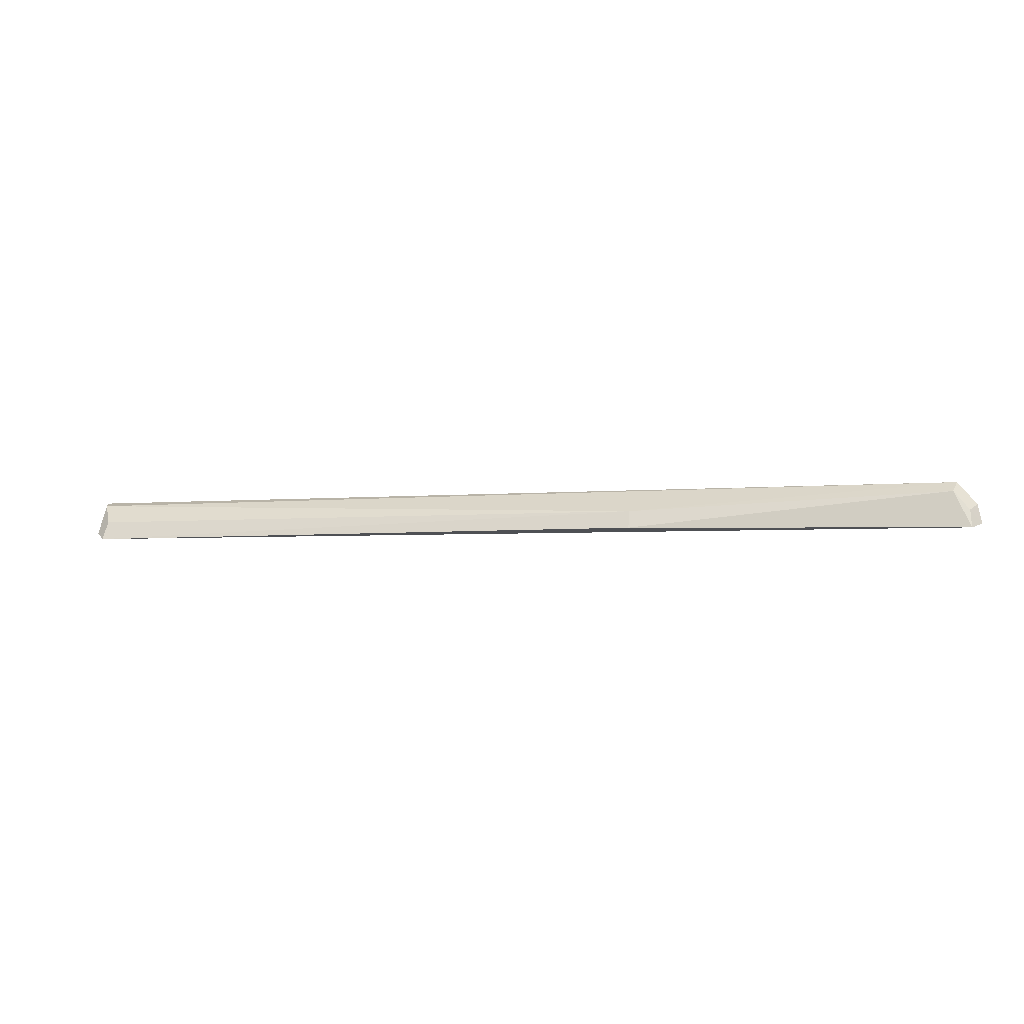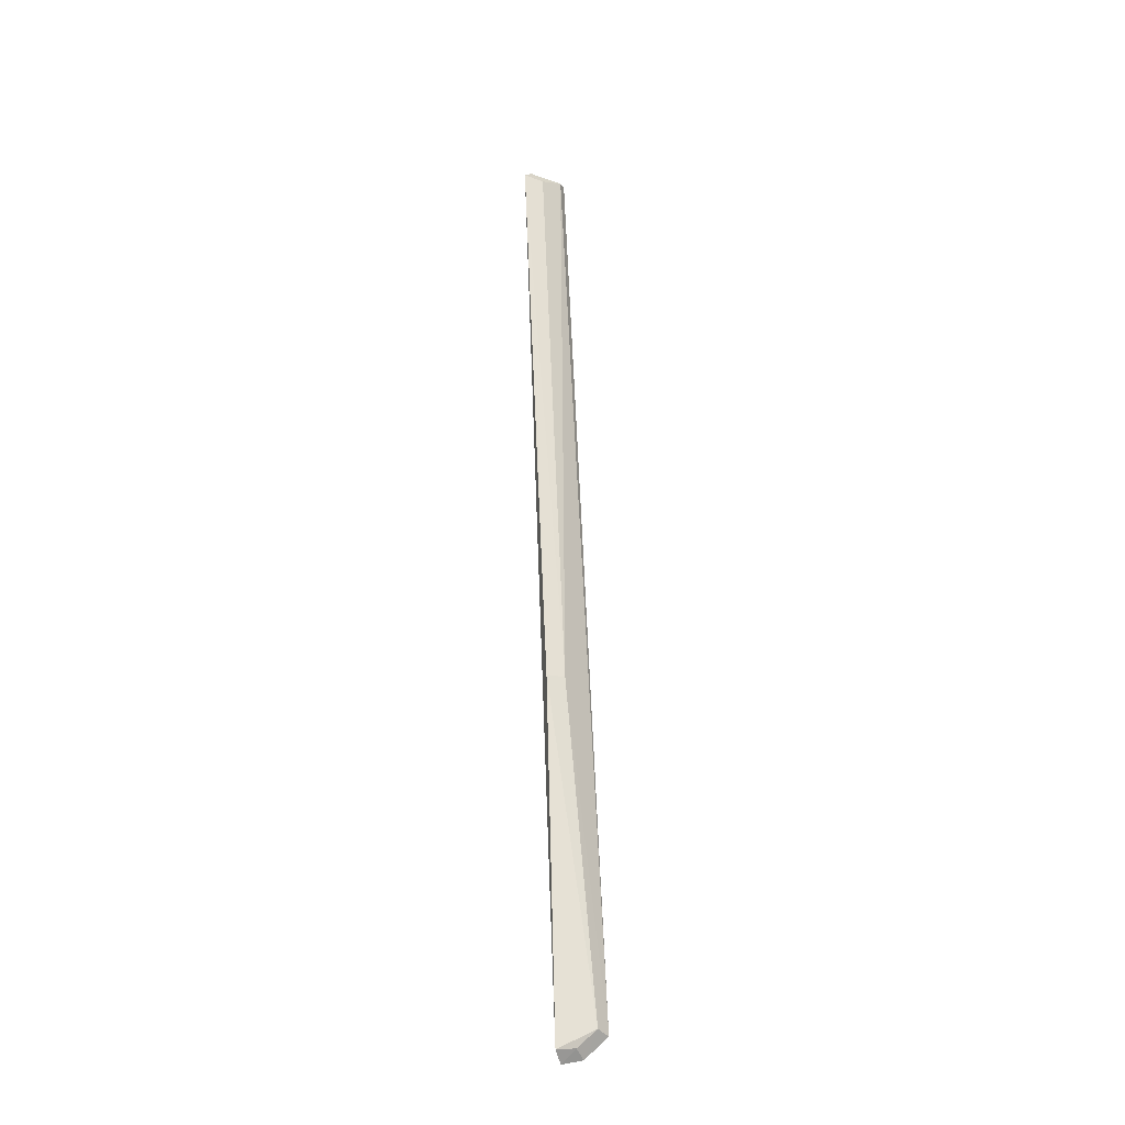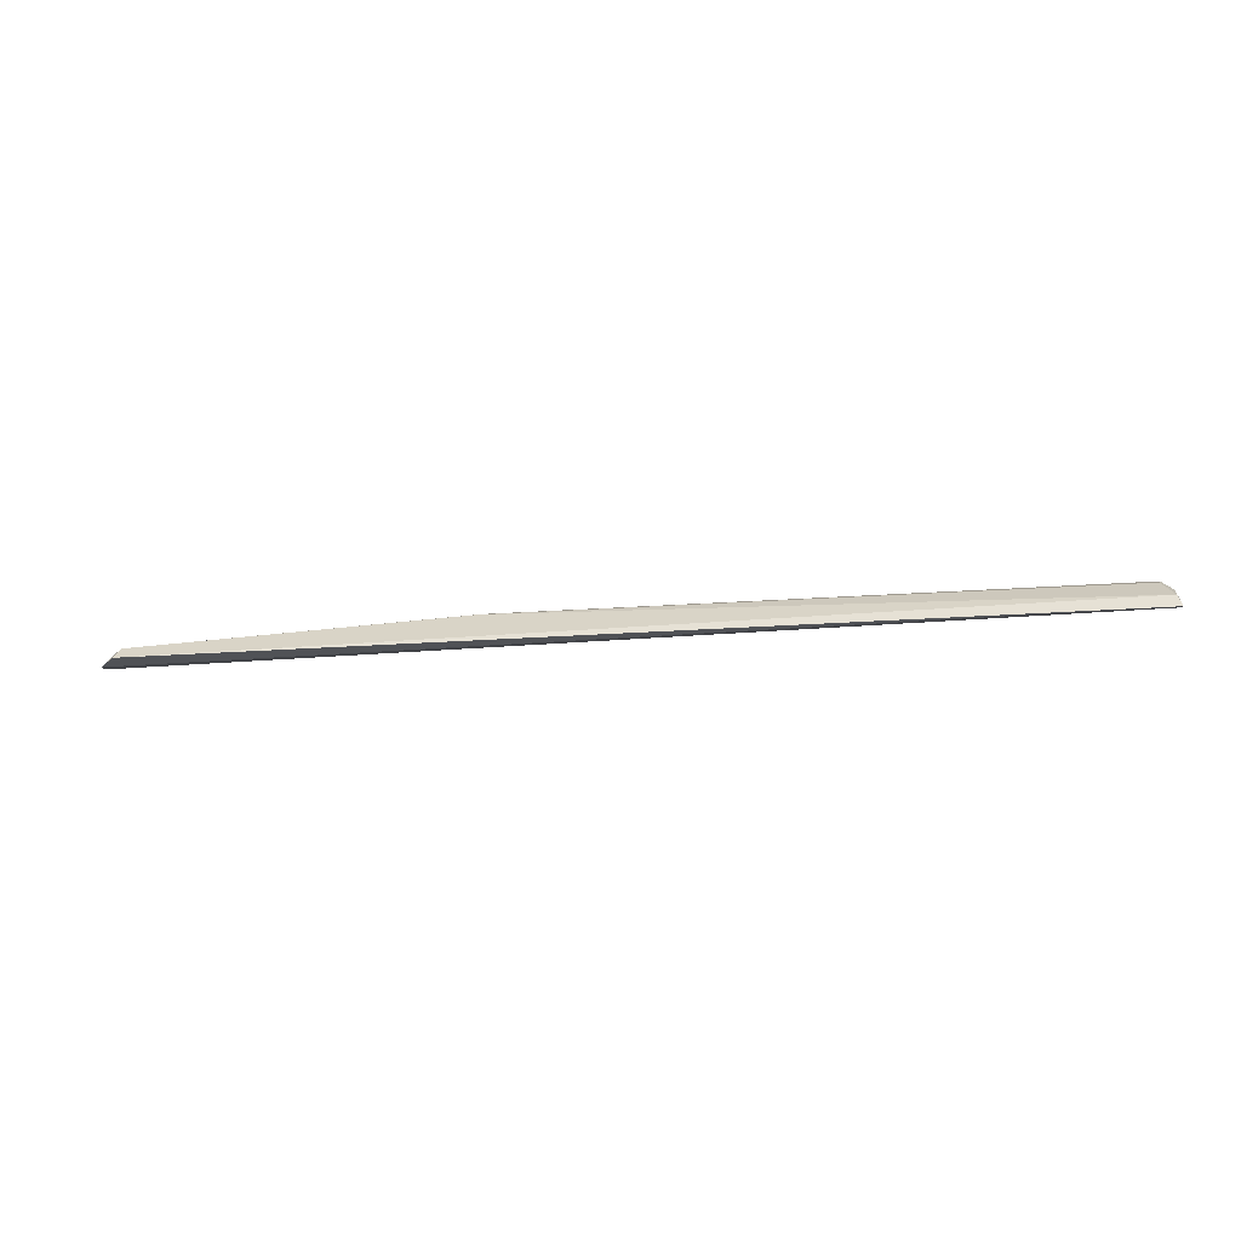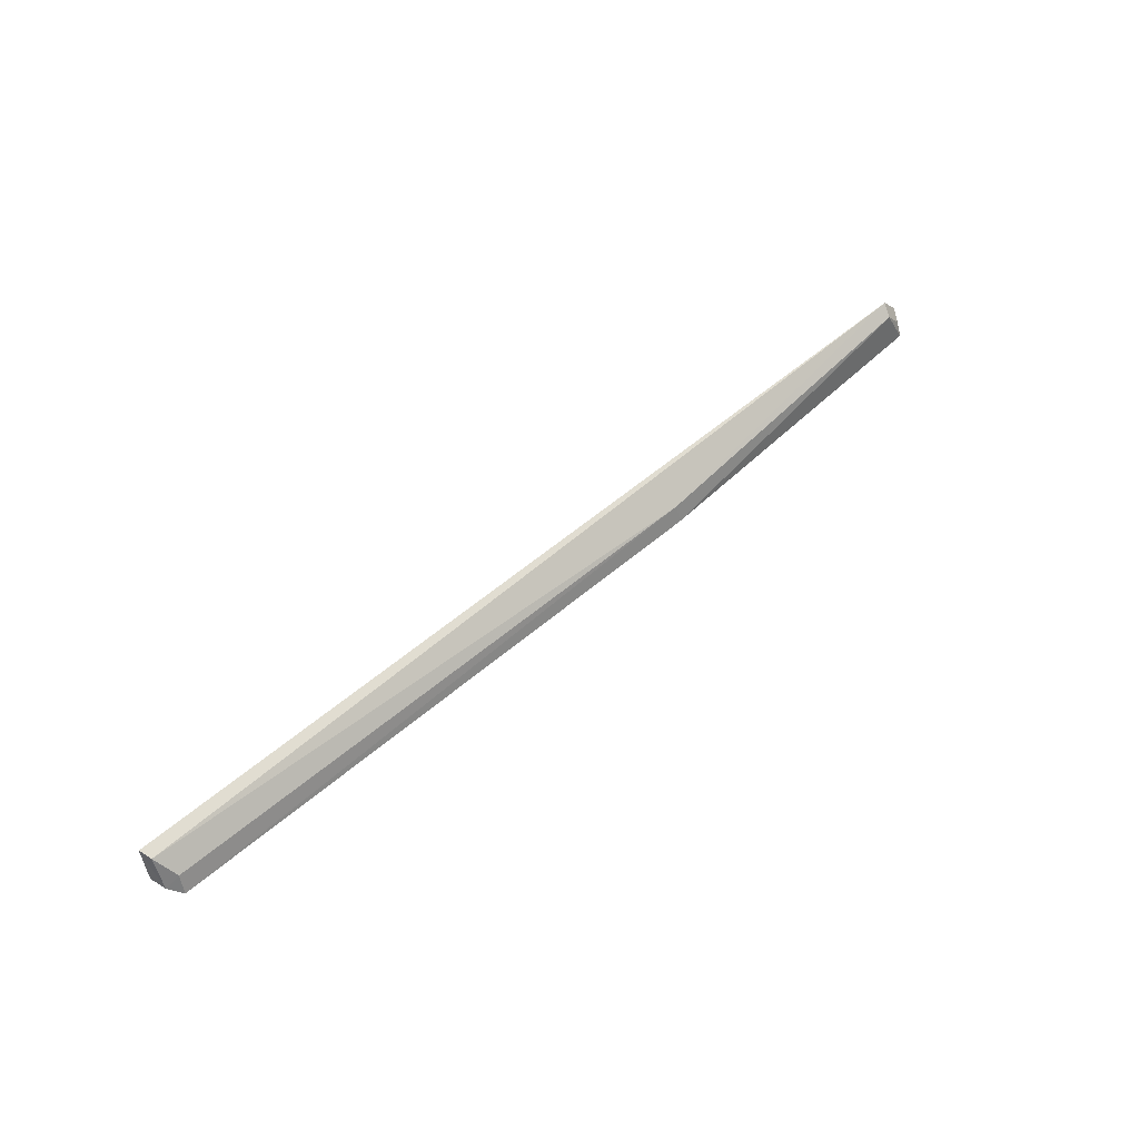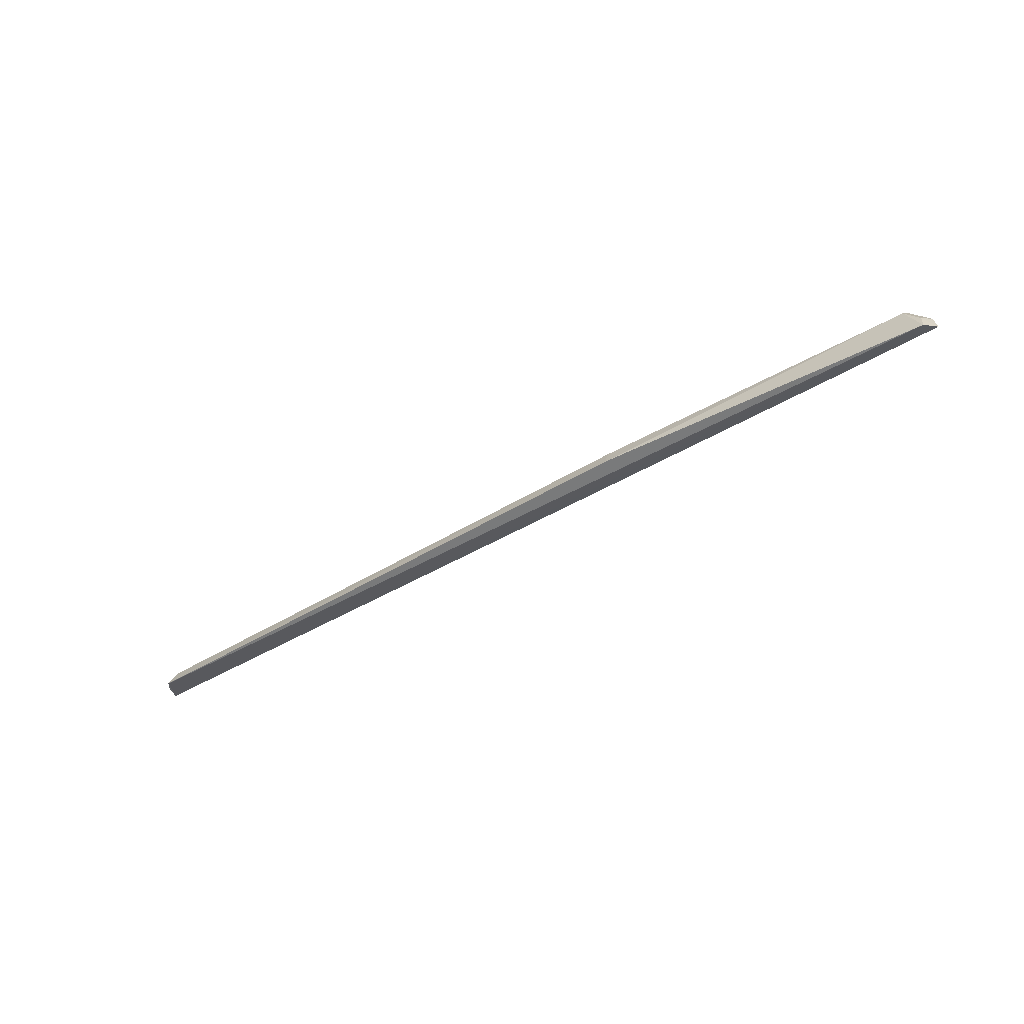
<metadata>
{"format":"obj","ext":"obj","renderer":"f3d","projection":"perspective","resolution":1024,"background":"white","views":[{"elev":-3.6,"azim":14.3,"up":"+Y"},{"elev":61.4,"azim":88.0,"up":"+Z"},{"elev":-19.1,"azim":-171.0,"up":"+Z"},{"elev":54.9,"azim":-42.1,"up":"+Y"},{"elev":-46.3,"azim":34.6,"up":"+Y"}]}
</metadata>
<code>
v 0.09089 -0.01146 0.028
v 0.09198 -0.01098 0.02647
v 0.08935 -0.0063 0.02608
v -0.01414 -0.006958 0.02601
v -0.01444 -0.01074 0.02719
v 0.09151 -0.008776 0.026
v 0.053 -0.01111 0.03035
v 0.09071 -0.009474 0.02735
v 0.053 -0.009193 0.02963
v -0.01272 -0.01164 0.03025
v 0.08893 -0.007358 0.02737
v -0.01367 -0.007381 0.02733
v -0.01241 -0.009539 0.02937
v -0.01393 -0.01086 0.02902
f 5 2 1
f 5 4 2
f 6 2 4
f 6 4 3
f 8 1 2
f 8 2 6
f 10 5 1
f 10 1 7
f 10 7 9
f 11 7 1
f 11 1 8
f 11 9 7
f 11 3 9
f 11 8 6
f 11 6 3
f 12 9 3
f 12 3 4
f 13 10 9
f 13 9 12
f 14 12 4
f 14 4 5
f 14 5 10
f 14 13 12
f 14 10 13

</code>
